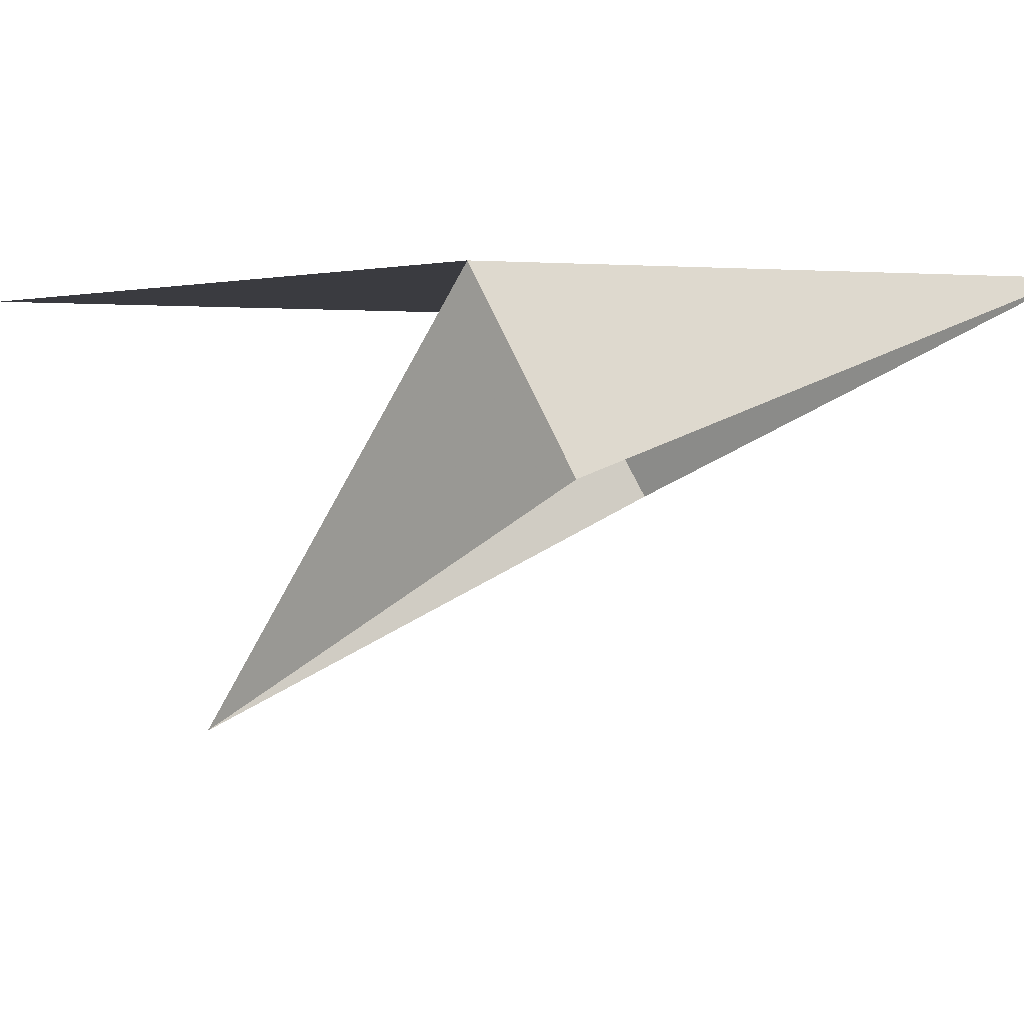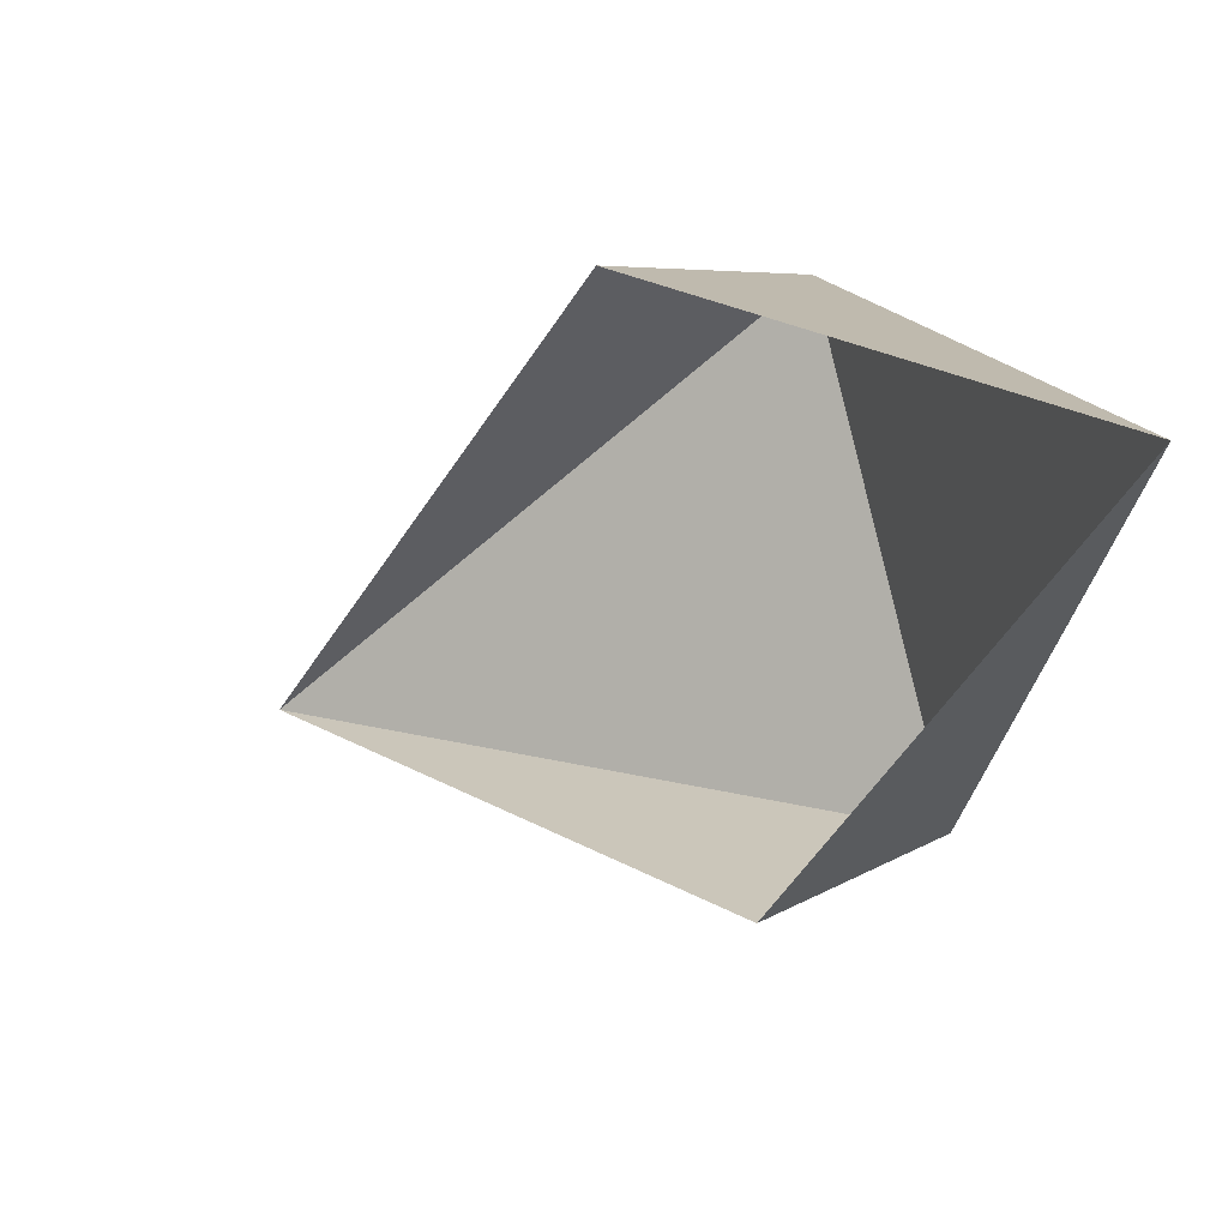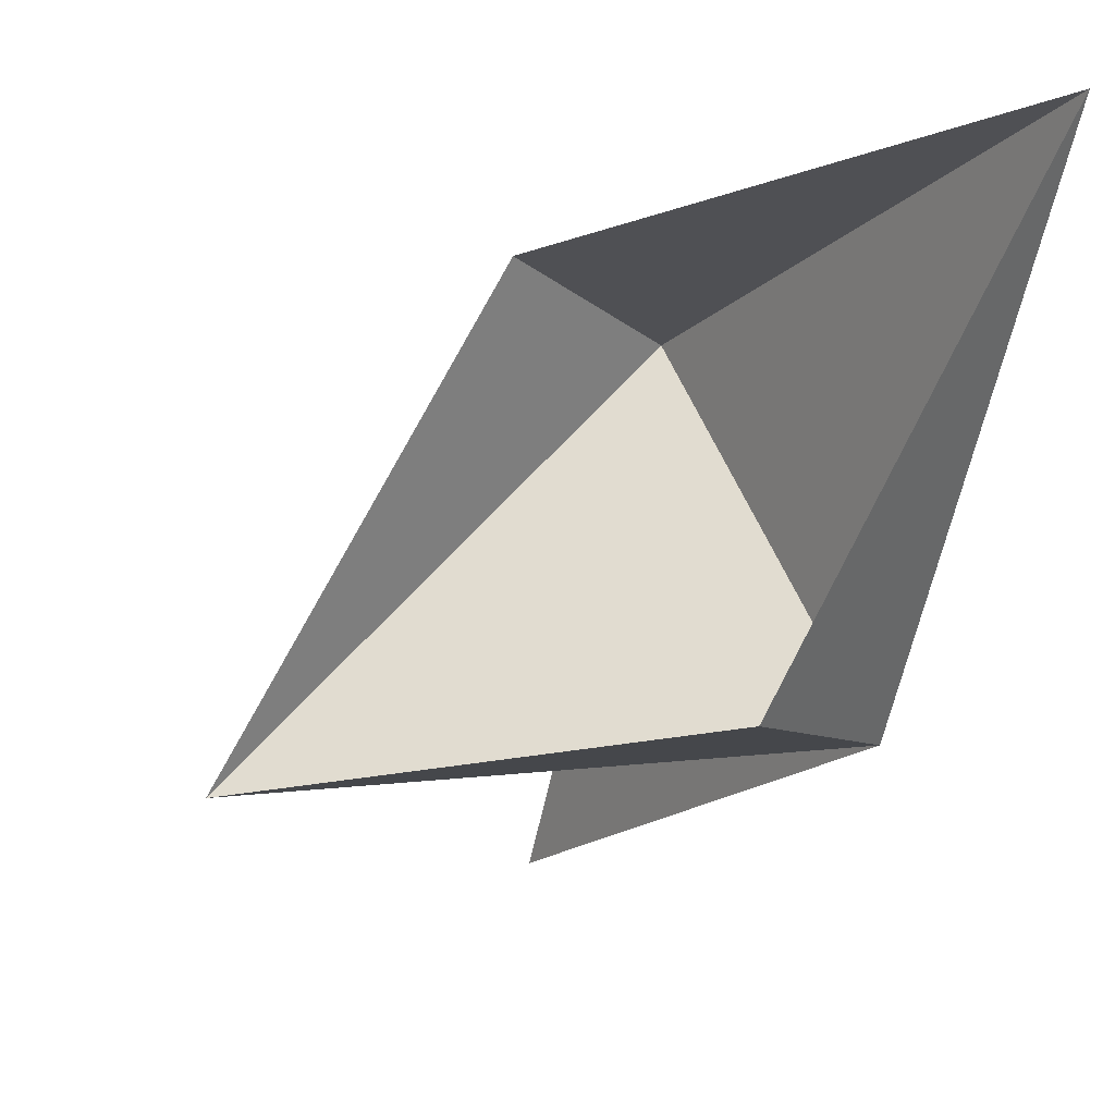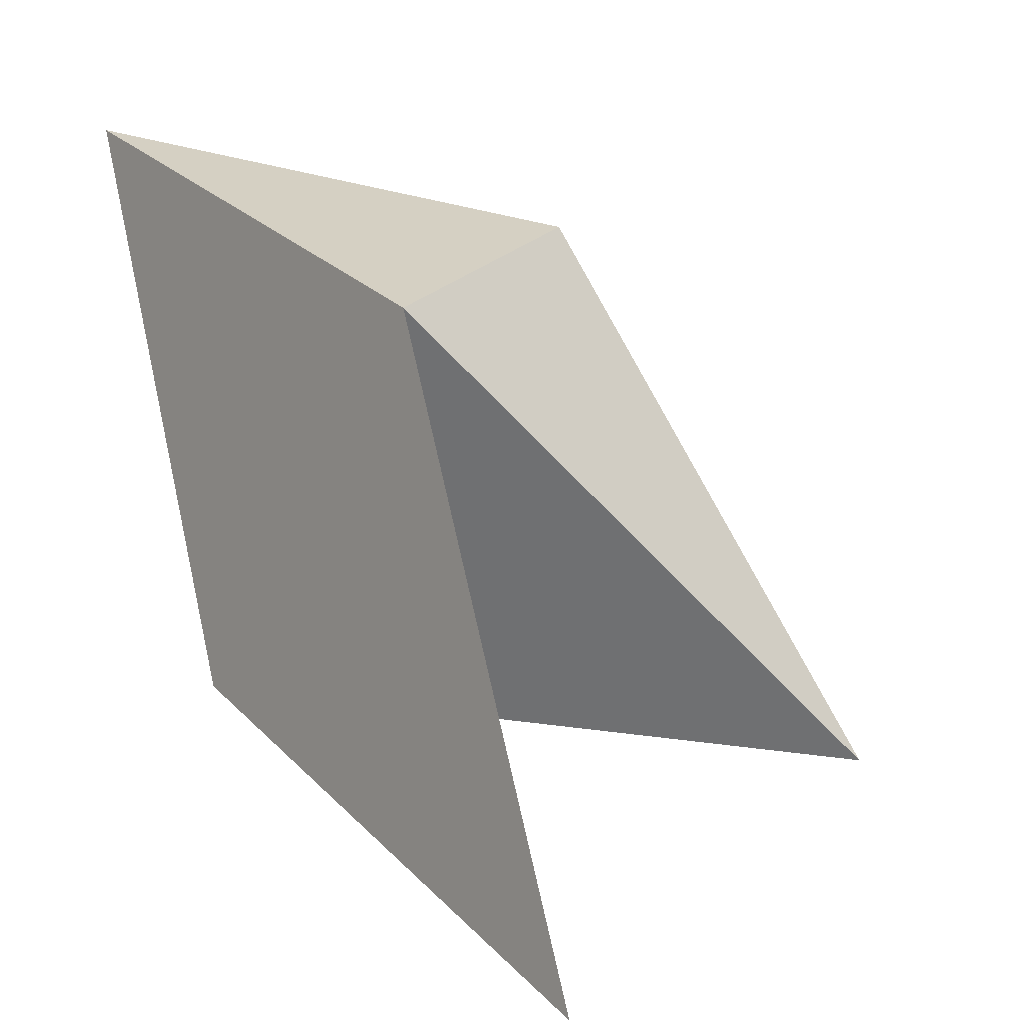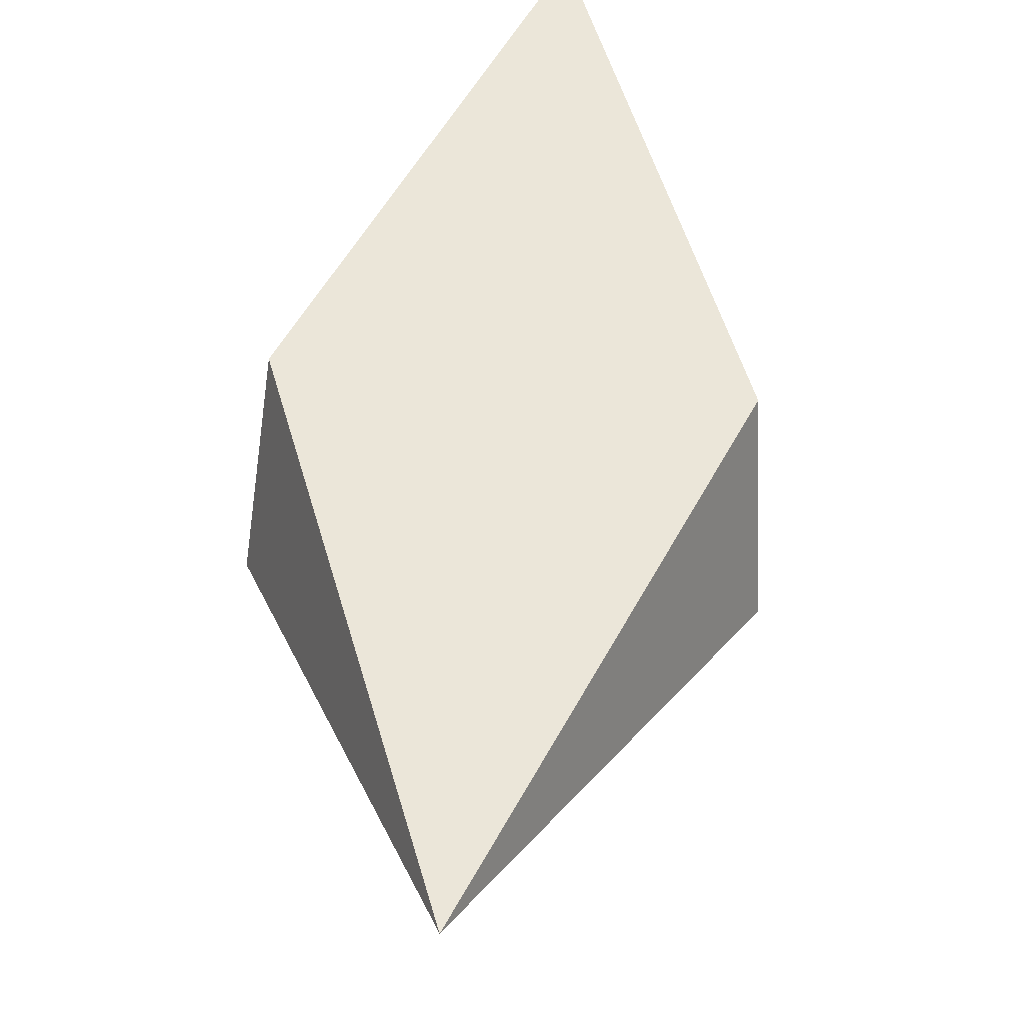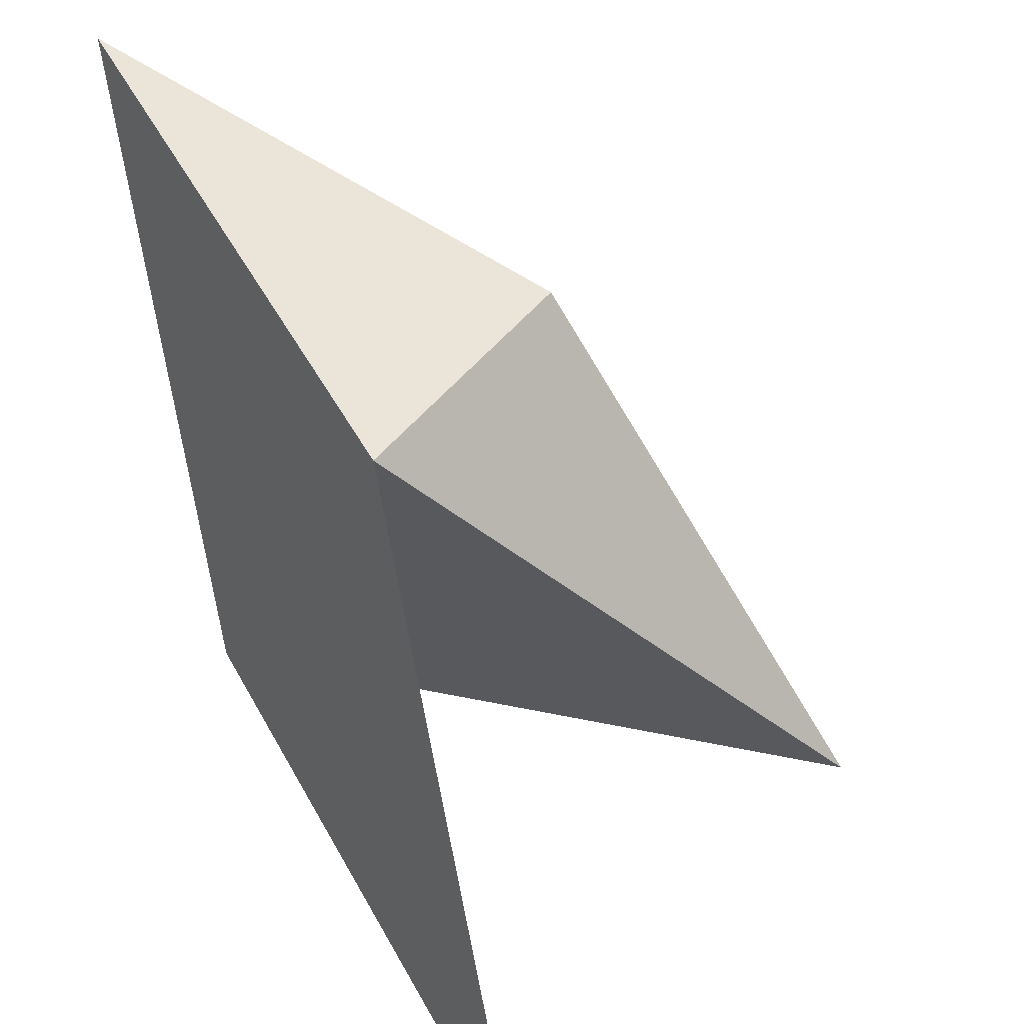
<metadata>
{"format":"obj","ext":"obj","renderer":"f3d","projection":"perspective","resolution":1024,"background":"white","views":[{"elev":-1.4,"azim":145.3,"up":"+Z"},{"elev":40.5,"azim":-109.5,"up":"+Y"},{"elev":8.7,"azim":-123.7,"up":"+Y"},{"elev":-1.5,"azim":54.6,"up":"+Y"},{"elev":56.8,"azim":-129.0,"up":"+Z"},{"elev":24.6,"azim":59.6,"up":"+Y"}]}
</metadata>
<code>
v -6.455e-17 1.172 3.952e-33
v -7.547e-16 -1.421e-16 4.783e-32
v -1.172 6.049e-16 1.435e-16
v -8.882e-16 1.172 -1.435e-16
v -1.172 6.661e-16 1.435e-16
v 0.8284 -0.8284 1.875e-16
v -8.882e-16 1.172 -1.435e-16
v 0.8284 -0.8284 1.875e-16
v -2 2 9.861e-32
v 0 1.172 0
v -2 2 0
v 2.641e-17 -1.421e-16 0
v -1.172 -2.658e-16 1.435e-16
v -7.547e-16 -5.862e-16 7.172e-32
v -2 2 8.589e-32
v -1.172 1.11e-16 1.435e-16
v -2 2 0
v 0.8284 -0.8284 1.875e-16
v -1.421e-16 -6.397e-16 -1.26e-32
v -1.172 -3.763e-16 1.015e-16
v -2 2 3.464e-16
v 1.421e-16 6.397e-16 -3.721e-32
v -2 2 7.141e-32
v -1.283e-16 1.172 -1.015e-16
v -5.24e-16 1.306e-15 -1.155e-31
v -2.744e-16 1.172 -1.015e-16
v -1.172 1.542e-15 -4.202e-17
v -1.498 0.2079 -0.7324
v -1.172 1.554e-15 6.661e-16
v 0.2337 -0.2337 -1.63
v 0.2337 -0.2337 -1.63
v -1.172 1.776e-15 7.772e-16
v 3.331e-16 1.172 8.882e-16
v 0.2337 -0.2337 -1.63
v 2.22e-16 1.172 1.11e-15
v -0.2079 1.498 -0.7324
v -0.2079 1.498 -0.7324
v 3.886e-16 1.172 1.554e-15
v -2 2 2.442e-15
v -2 2 4.441e-16
v -1.172 -3.331e-16 2.22e-16
v -1.498 0.2079 -0.7324
f 1 2 3
f 4 5 6
f 7 8 9
f 10 11 12
f 13 14 15
f 16 17 18
f 19 20 21
f 22 23 24
f 25 26 27
f 28 29 30
f 31 32 33
f 34 35 36
f 37 38 39
f 40 41 42

</code>
